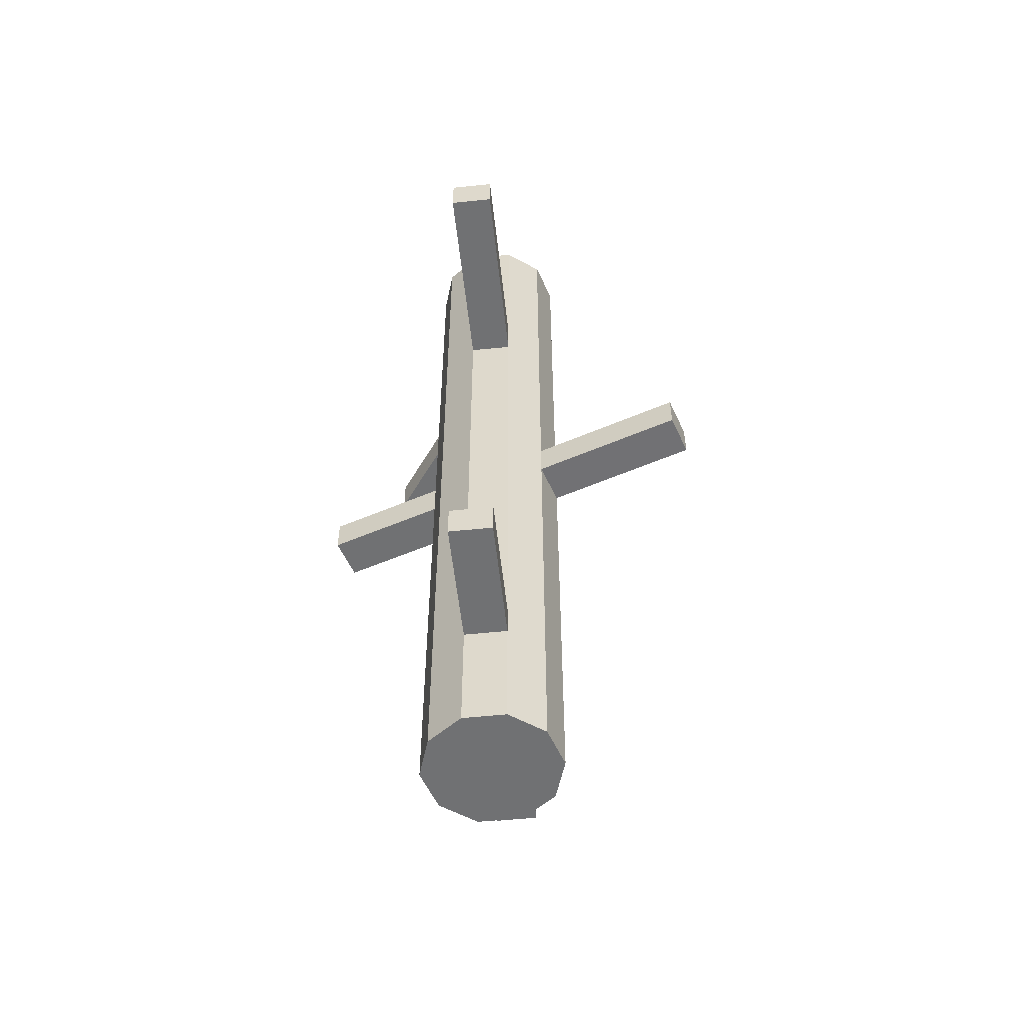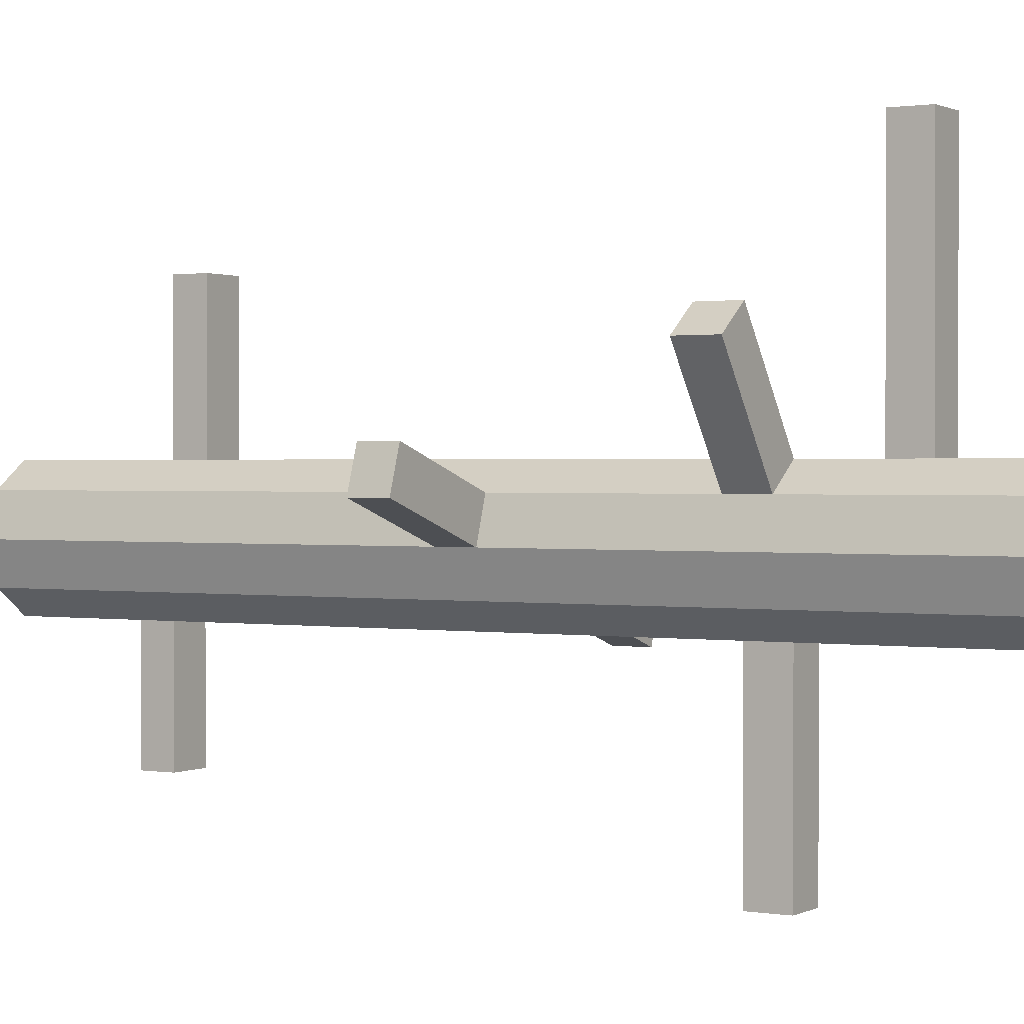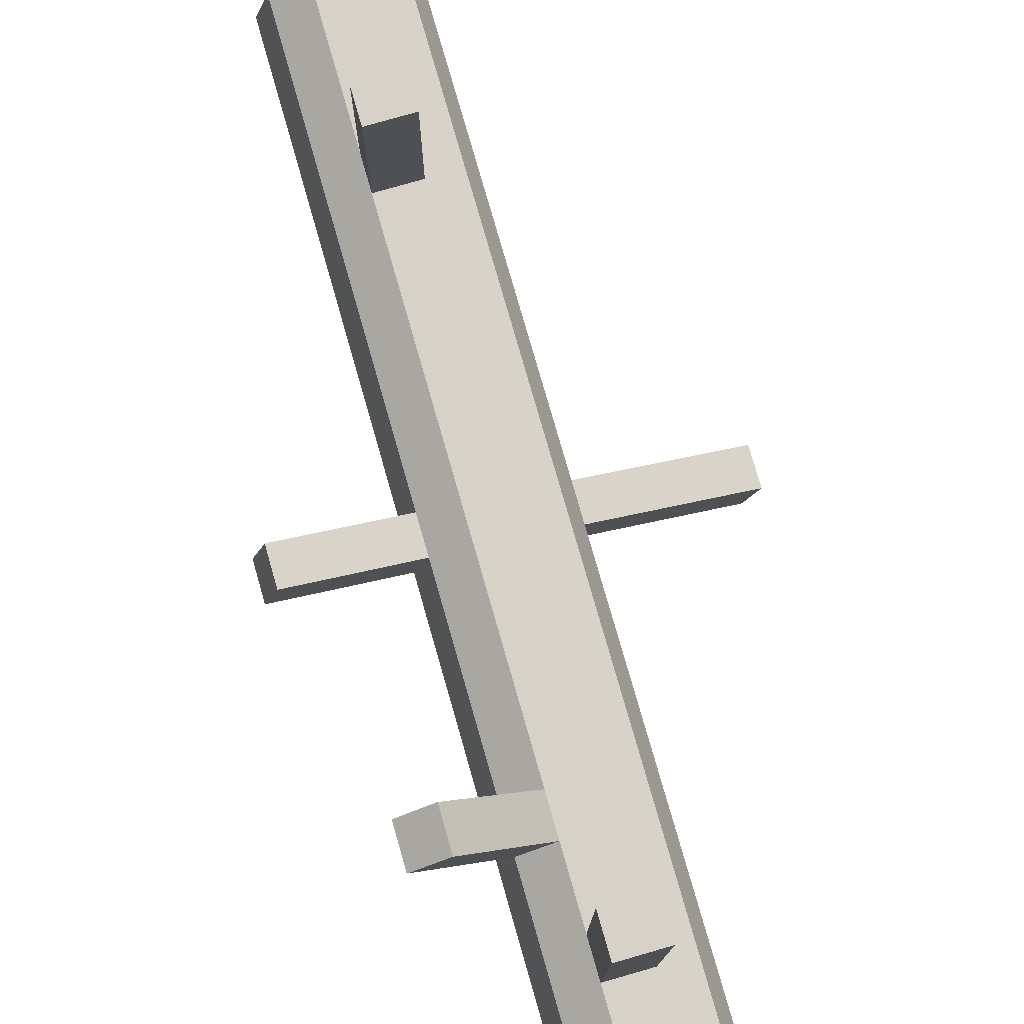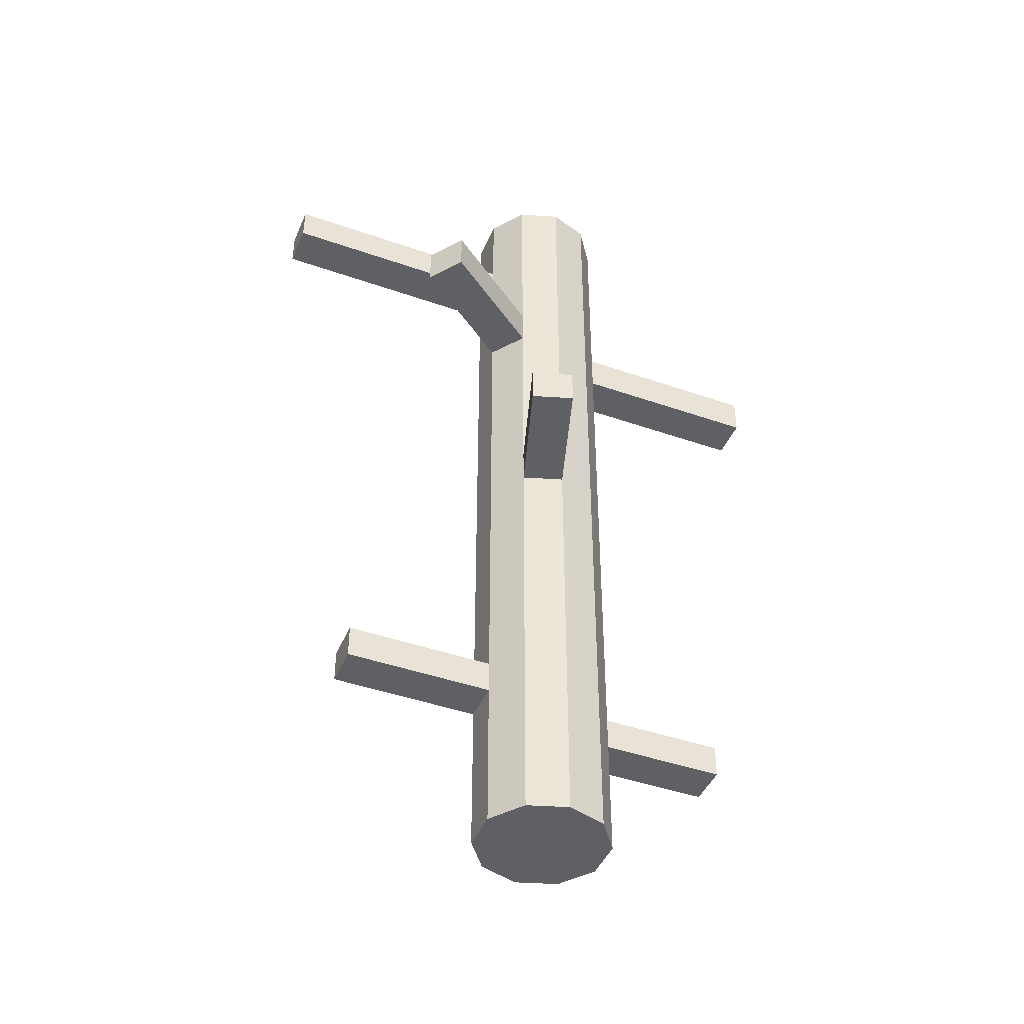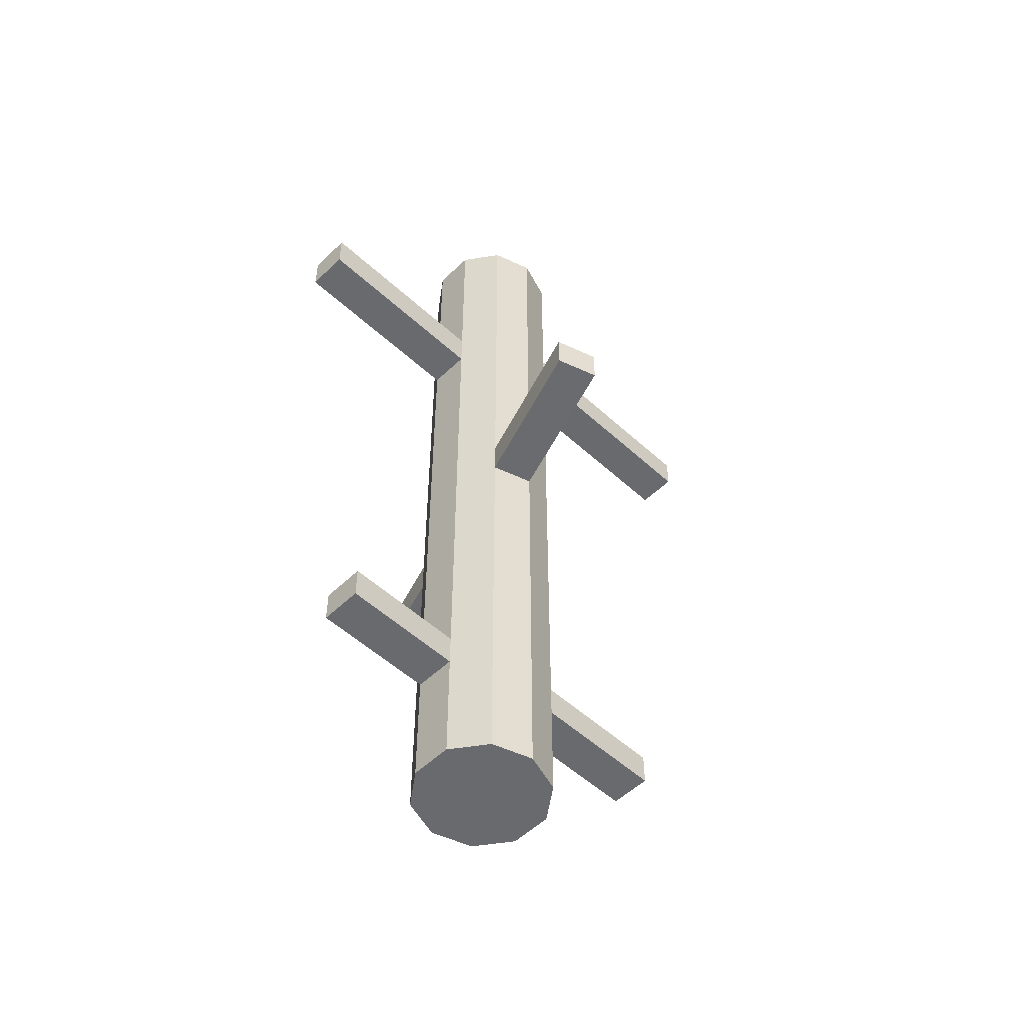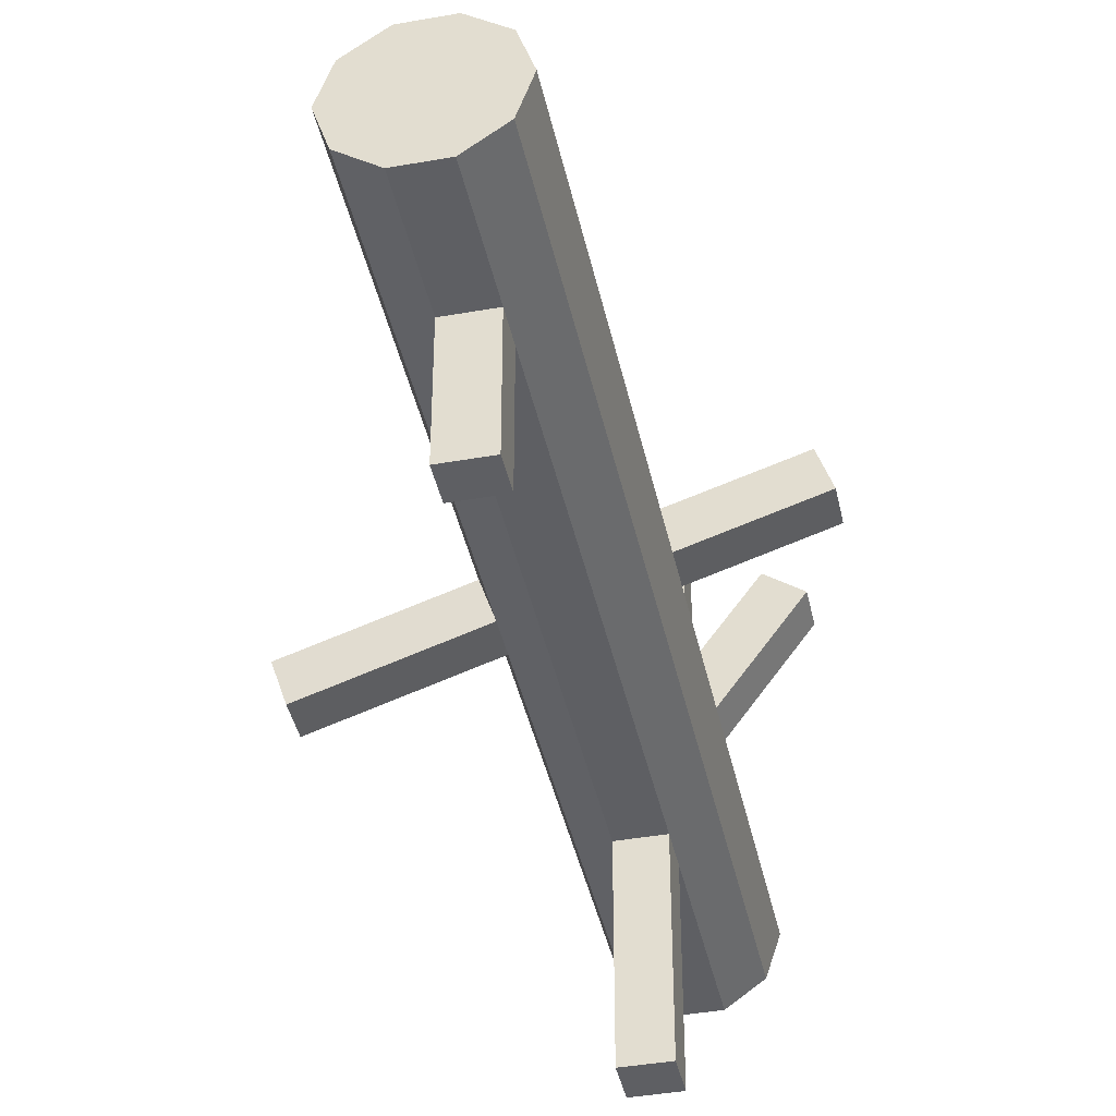
<metadata>
{"format":"obj","ext":"obj","renderer":"f3d","projection":"perspective","resolution":1024,"background":"white","views":[{"elev":-55.2,"azim":-173.8,"up":"+Y"},{"elev":0.9,"azim":121.0,"up":"+Z"},{"elev":77.8,"azim":164.0,"up":"+Z"},{"elev":-44.0,"azim":67.7,"up":"+Y"},{"elev":-53.0,"azim":-134.4,"up":"+Y"},{"elev":-41.5,"azim":12.1,"up":"+Z"}]}
</metadata>
<code>
g default
v 0.2357 -0.02001 -0.1712
v 0.09003 -0.02001 -0.2771
v -0.09003 -0.02001 -0.2771
v -0.2357 -0.02001 -0.1712
v -0.2913 -0.02001 0
v -0.2357 -0.02001 0.1712
v -0.09003 -0.02001 0.2771
v 0.09003 -0.02001 0.2771
v 0.2357 -0.02001 0.1712
v 0.2913 -0.02001 0
v 0.2357 0.5007 -0.1712
v 0.09003 0.5007 -0.2771
v -0.09003 0.5007 -0.2771
v -0.2357 0.5007 -0.1712
v -0.2913 0.5007 0
v -0.2357 0.5007 0.1712
v -0.09003 0.5007 0.2771
v 0.09003 0.5007 0.2771
v 0.2357 0.5007 0.1712
v 0.2913 0.5007 0
v 0.2357 0.6442 -0.1712
v 0.09003 0.6442 -0.2771
v -0.09003 0.6442 -0.2771
v -0.2357 0.6442 -0.1712
v -0.2913 0.6442 0
v -0.2357 0.6442 0.1712
v -0.09003 0.6442 0.2771
v 0.09003 0.6442 0.2771
v 0.2357 0.6442 0.1712
v 0.2913 0.6442 0
v 0.2357 3.288 -0.1712
v 0.09003 3.288 -0.2771
v -0.09003 3.288 -0.2771
v -0.2357 3.288 -0.1712
v -0.2913 3.288 0
v -0.2357 3.288 0.1712
v -0.09003 3.288 0.2771
v 0.09003 3.288 0.2771
v 0.2357 3.288 0.1712
v 0.2913 3.288 0
v 0.2357 3.444 -0.1712
v 0.09003 3.444 -0.2771
v -0.09003 3.444 -0.2771
v -0.2357 3.444 -0.1712
v -0.2913 3.444 0
v -0.2357 3.444 0.1712
v -0.09003 3.444 0.2771
v 0.09003 3.444 0.2771
v 0.2357 3.444 0.1712
v 0.2913 3.444 0
v 0.2357 3.83 -0.1712
v 0.09003 3.83 -0.2771
v -0.09003 3.83 -0.2771
v -0.2357 3.83 -0.1712
v -0.2913 3.83 0
v -0.2357 3.83 0.1712
v -0.09003 3.83 0.2771
v 0.09003 3.83 0.2771
v 0.2357 3.83 0.1712
v 0.2913 3.83 0
v 0 -0.02001 0
v 0 3.83 0
v 0.2357 2.99 -0.1712
v 0.09003 2.99 -0.2771
v -0.09003 2.99 -0.2771
v -0.2357 2.99 -0.1712
v -0.2913 2.99 0
v -0.2357 2.99 0.1712
v -0.09003 2.99 0.2771
v 0.09003 2.99 0.2771
v 0.2357 2.99 0.1712
v 0.2913 2.99 0
v 0.2357 2.821 -0.1712
v 0.09003 2.821 -0.2771
v -0.09003 2.821 -0.2771
v -0.2357 2.821 -0.1712
v -0.2913 2.821 0
v -0.2357 2.821 0.1712
v -0.09003 2.821 0.2771
v 0.09003 2.821 0.2771
v 0.2357 2.821 0.1712
v 0.2913 2.821 0
v 0.09003 2.821 -1.102
v -0.09003 2.821 -1.102
v -0.09003 2.99 -1.102
v 0.09003 2.99 -1.102
v 0.4251 2.821 0.7383
v 0.5708 2.821 0.6325
v 0.5708 2.99 0.6325
v 0.4251 2.99 0.7383
v -0.09003 3.288 1.314
v 0.09003 3.288 1.314
v 0.09003 3.444 1.314
v -0.09003 3.444 1.314
v 0.2357 0.7893 -0.1712
v 0.09003 0.7893 -0.2771
v -0.09003 0.7893 -0.2771
v -0.2357 0.7893 -0.1712
v -0.2913 0.7893 0
v -0.2357 0.7893 0.1712
v -0.09003 0.7893 0.2771
v 0.09003 0.7893 0.2771
v 0.2357 0.7893 0.1712
v 0.2913 0.7893 0
v -0.09003 0.6442 0.9117
v 0.09003 0.6442 0.9117
v 0.09003 0.7893 0.9117
v -0.09003 0.7893 0.9117
v 0.09003 0.5007 -0.7984
v -0.09003 0.5007 -0.7984
v -0.09003 0.6442 -0.7984
v 0.09003 0.6442 -0.7984
v 0.2357 1.99 -0.1712
v 0.2913 1.99 0
v 0.2357 1.99 0.1712
v 0.09003 1.99 0.2771
v -0.09003 1.99 0.2771
v -0.2357 1.99 0.1712
v -0.2913 1.99 0
v -0.2357 1.99 -0.1712
v -0.09003 1.99 -0.2771
v 0.09003 1.99 -0.2771
v 0.2357 1.834 -0.1712
v 0.09003 1.834 -0.2771
v -0.09003 1.834 -0.2771
v -0.2357 1.834 -0.1712
v -0.2913 1.834 0
v -0.2357 1.834 0.1712
v -0.09003 1.834 0.2771
v 0.09003 1.834 0.2771
v 0.2357 1.834 0.1712
v 0.2913 1.834 0
v -0.861 1.838 -0.3744
v -0.9167 1.838 -0.2032
v -0.9167 1.993 -0.2032
v -0.861 1.993 -0.3744
v 0.727 1.834 0.3309
v 0.7827 1.834 0.1597
v 0.7827 1.99 0.1597
v 0.727 1.99 0.3309
g FightyFightyPol
f 1 2 12 11
f 2 3 13 12
f 3 4 14 13
f 4 5 15 14
f 5 6 16 15
f 6 7 17 16
f 7 8 18 17
f 8 9 19 18
f 9 10 20 19
f 10 1 11 20
f 11 12 22 21
f 109 110 111 112
f 13 14 24 23
f 14 15 25 24
f 15 16 26 25
f 16 17 27 26
f 17 18 28 27
f 18 19 29 28
f 19 20 30 29
f 20 11 21 30
f 63 64 32 31
f 64 65 33 32
f 65 66 34 33
f 66 67 35 34
f 67 68 36 35
f 68 69 37 36
f 69 70 38 37
f 70 71 39 38
f 71 72 40 39
f 72 63 31 40
f 31 32 42 41
f 32 33 43 42
f 33 34 44 43
f 34 35 45 44
f 35 36 46 45
f 36 37 47 46
f 91 92 93 94
f 38 39 49 48
f 39 40 50 49
f 40 31 41 50
f 41 42 52 51
f 42 43 53 52
f 43 44 54 53
f 44 45 55 54
f 45 46 56 55
f 46 47 57 56
f 47 48 58 57
f 48 49 59 58
f 49 50 60 59
f 50 41 51 60
f 2 1 61
f 3 2 61
f 4 3 61
f 5 4 61
f 6 5 61
f 7 6 61
f 8 7 61
f 9 8 61
f 10 9 61
f 1 10 61
f 51 52 62
f 52 53 62
f 53 54 62
f 54 55 62
f 55 56 62
f 56 57 62
f 57 58 62
f 58 59 62
f 59 60 62
f 60 51 62
f 73 74 64 63
f 83 84 85 86
f 75 76 66 65
f 76 77 67 66
f 77 78 68 67
f 78 79 69 68
f 79 80 70 69
f 87 88 89 90
f 81 82 72 71
f 82 73 63 72
f 123 124 122 113
f 124 125 121 122
f 125 126 120 121
f 133 134 135 136
f 127 128 118 119
f 128 129 117 118
f 129 130 116 117
f 130 131 115 116
f 137 138 139 140
f 132 123 113 114
f 74 75 84 83
f 75 65 85 84
f 65 64 86 85
f 64 74 83 86
f 80 81 88 87
f 81 71 89 88
f 71 70 90 89
f 70 80 87 90
f 37 38 92 91
f 38 48 93 92
f 48 47 94 93
f 47 37 91 94
f 21 22 96 95
f 22 23 97 96
f 23 24 98 97
f 24 25 99 98
f 25 26 100 99
f 26 27 101 100
f 105 106 107 108
f 28 29 103 102
f 29 30 104 103
f 30 21 95 104
f 27 28 106 105
f 28 102 107 106
f 102 101 108 107
f 101 27 105 108
f 12 13 110 109
f 13 23 111 110
f 23 22 112 111
f 22 12 109 112
f 114 113 73 82
f 115 114 82 81
f 116 115 81 80
f 117 116 80 79
f 118 117 79 78
f 119 118 78 77
f 120 119 77 76
f 121 120 76 75
f 122 121 75 74
f 113 122 74 73
f 95 96 124 123
f 96 97 125 124
f 97 98 126 125
f 98 99 127 126
f 99 100 128 127
f 100 101 129 128
f 101 102 130 129
f 102 103 131 130
f 103 104 132 131
f 104 95 123 132
f 126 127 134 133
f 127 119 135 134
f 119 120 136 135
f 120 126 133 136
f 131 132 138 137
f 132 114 139 138
f 114 115 140 139
f 115 131 137 140

</code>
